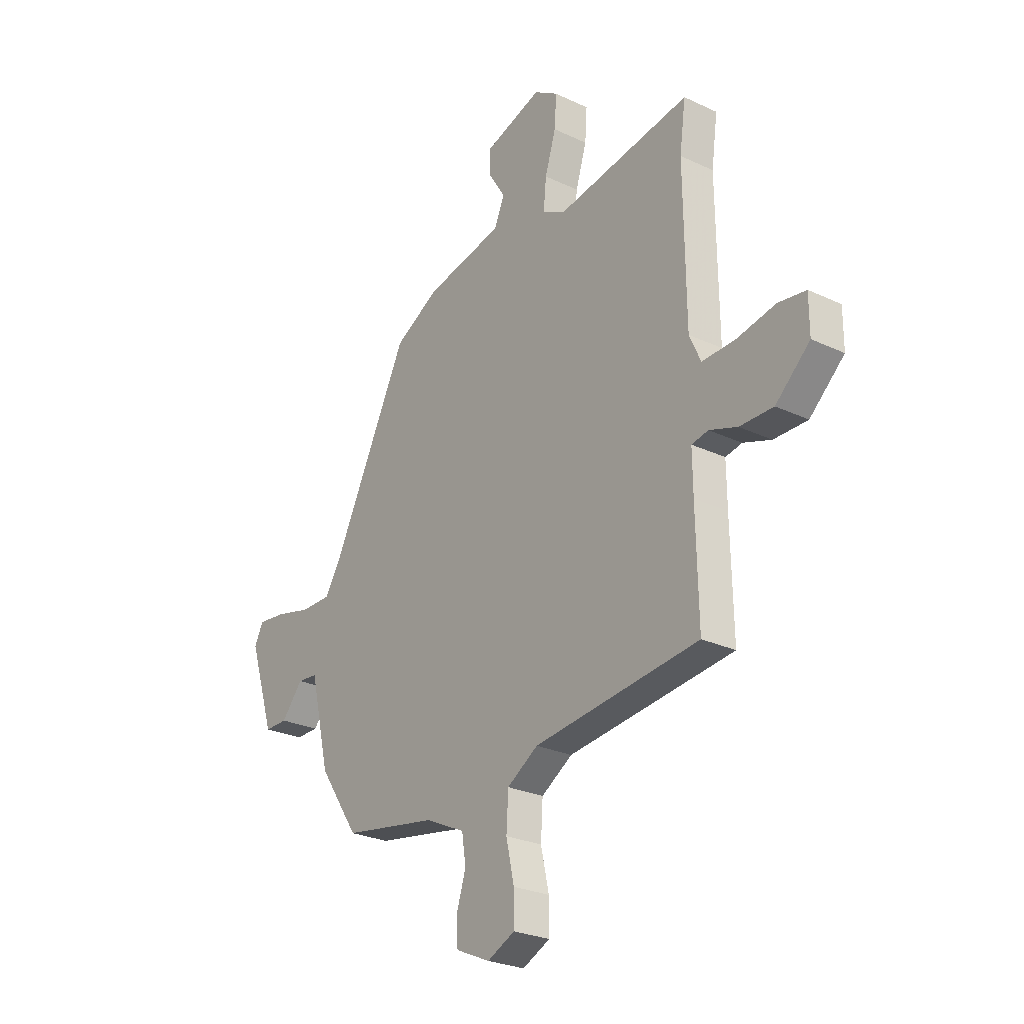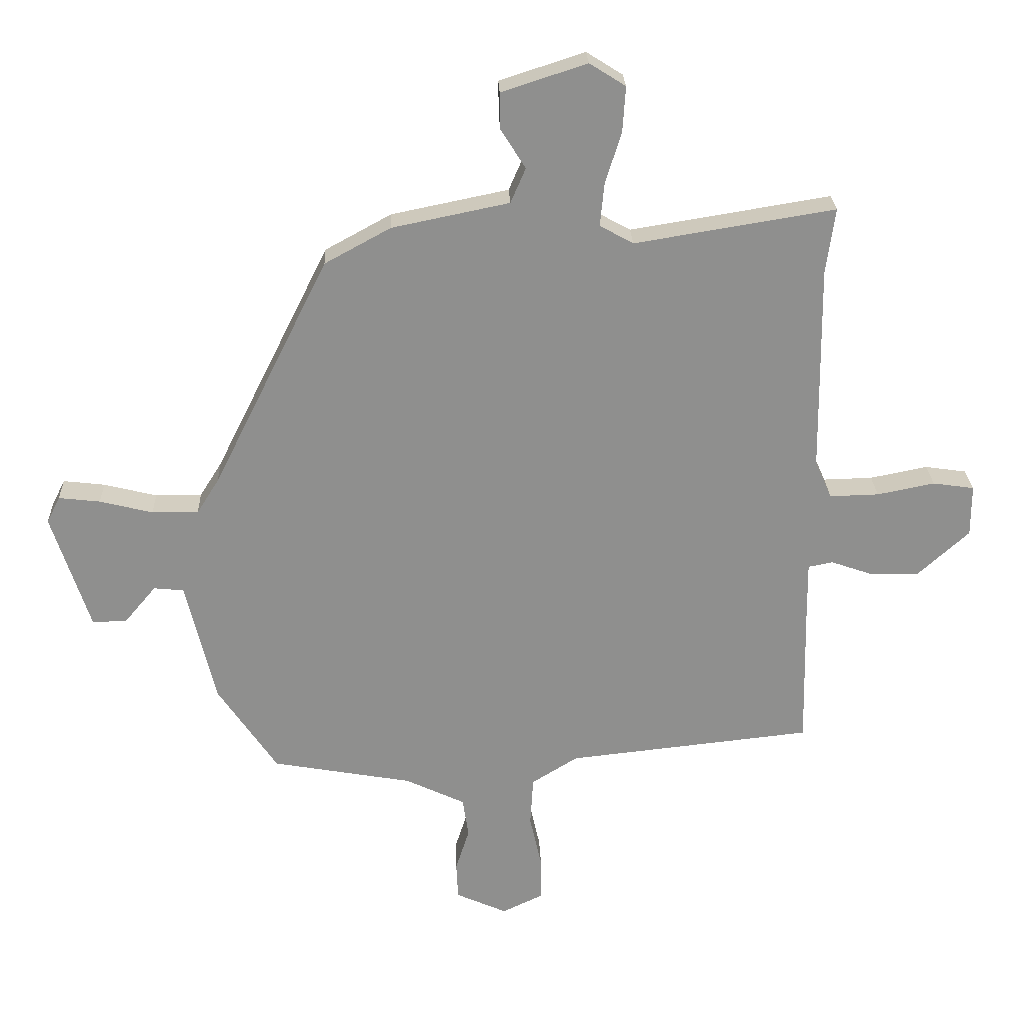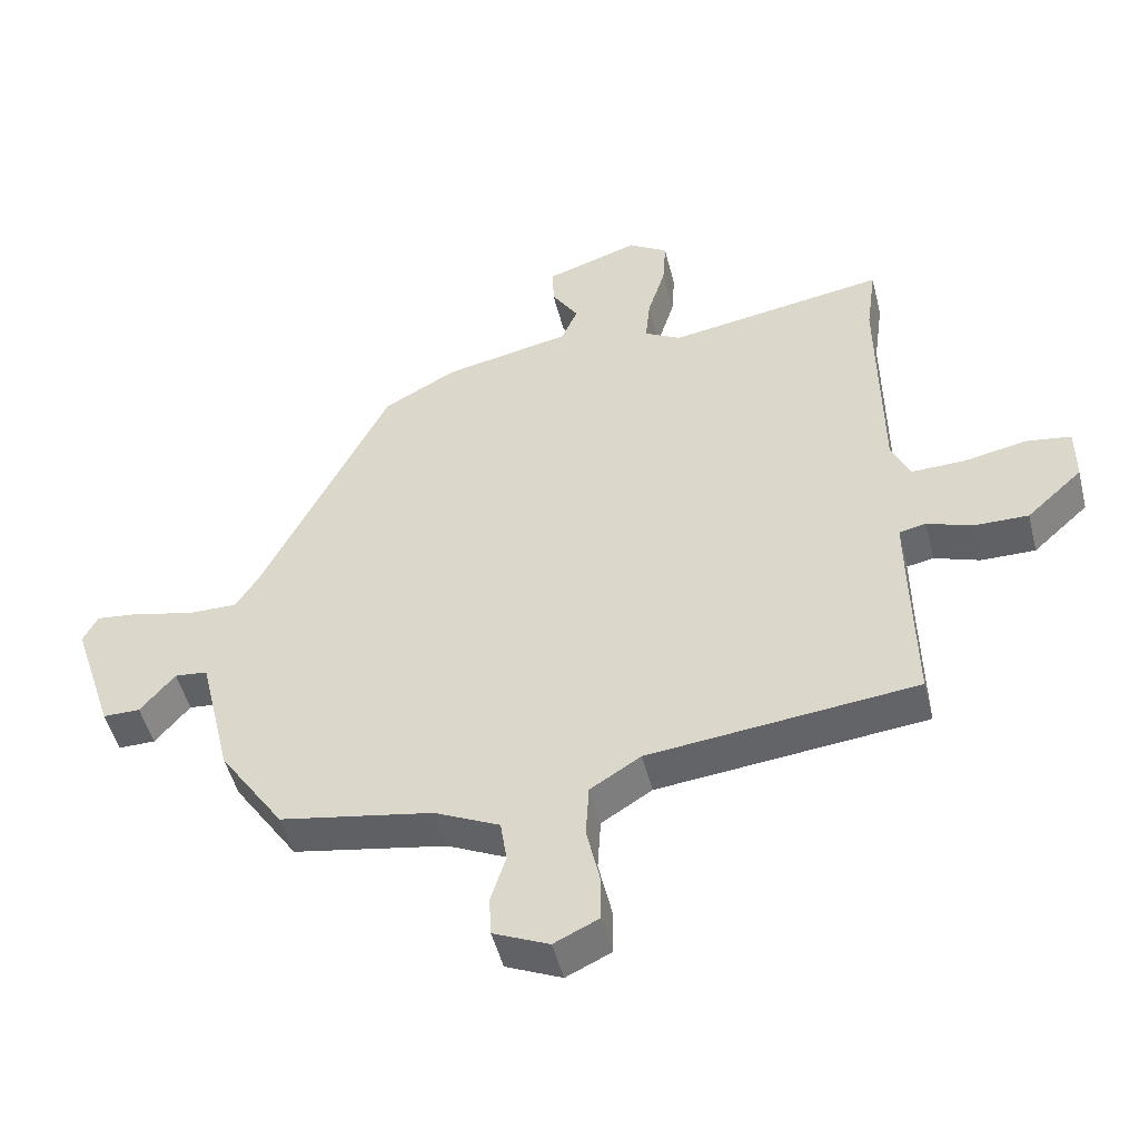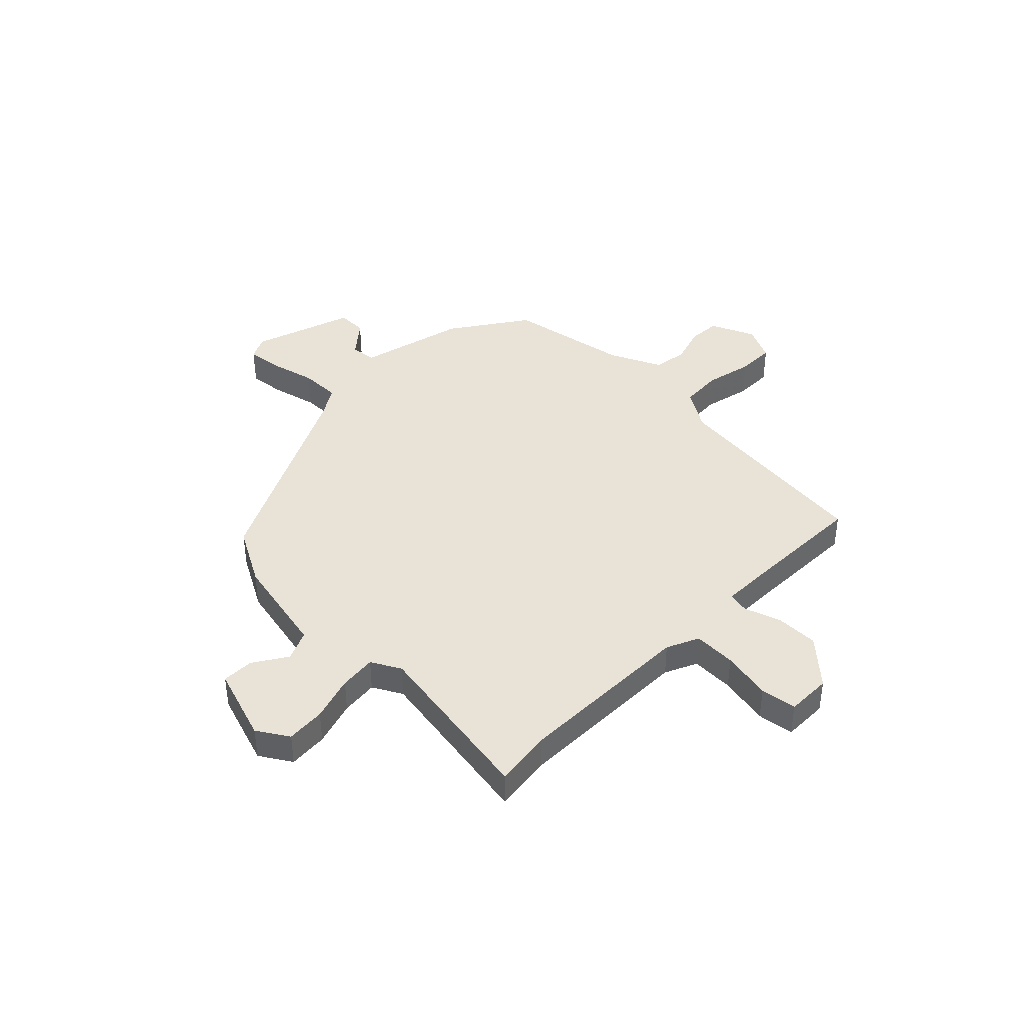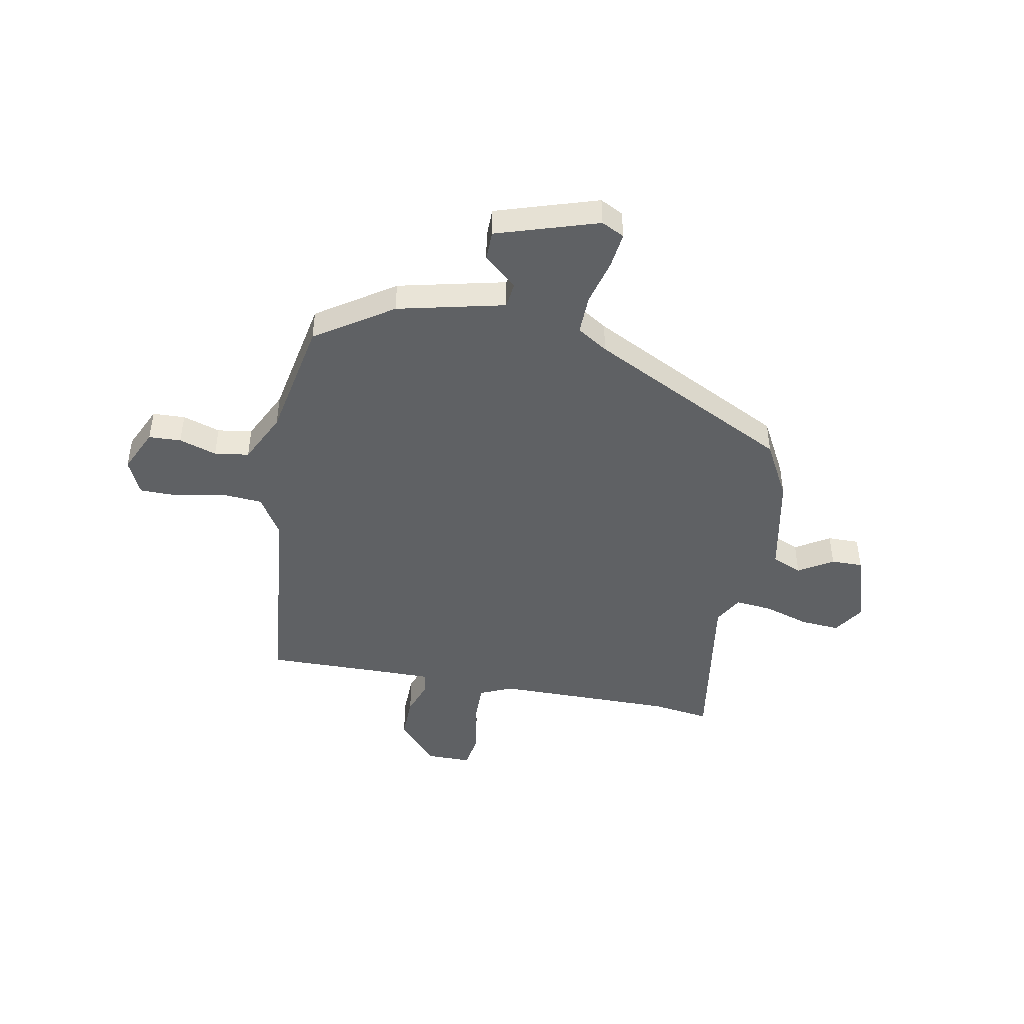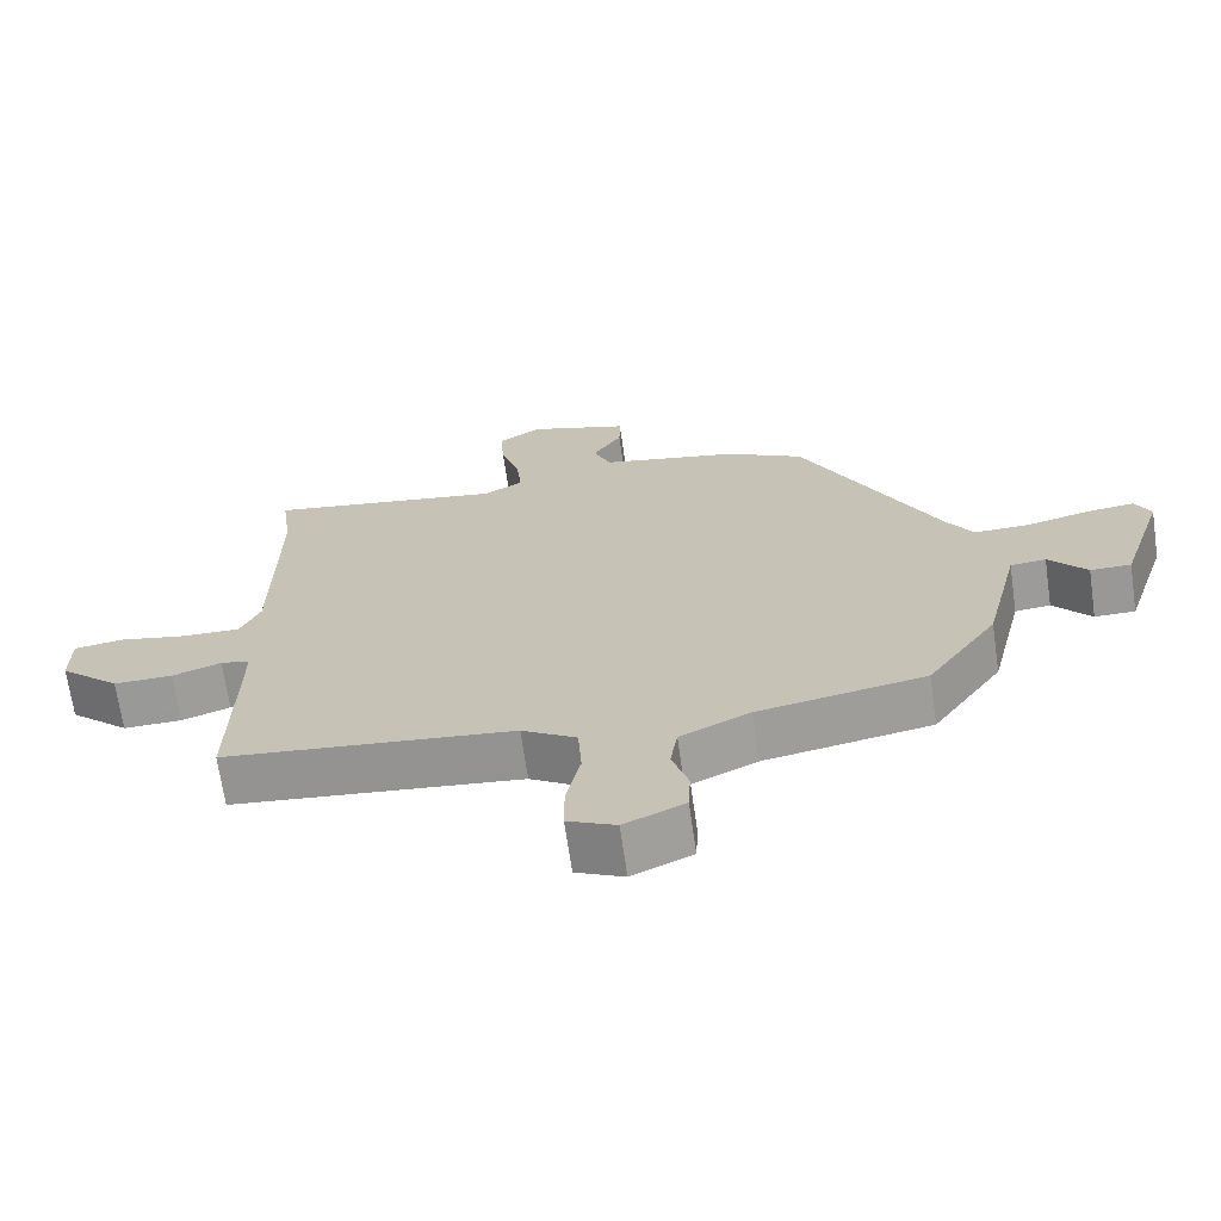
<metadata>
{"format":"obj","ext":"obj","renderer":"f3d","projection":"perspective","resolution":1024,"background":"white","views":[{"elev":-26.4,"azim":53.4,"up":"+Z"},{"elev":25.0,"azim":-2.3,"up":"+Z"},{"elev":-49.2,"azim":14.0,"up":"+Z"},{"elev":41.4,"azim":44.8,"up":"+Y"},{"elev":-45.4,"azim":-101.1,"up":"+Y"},{"elev":-68.6,"azim":-171.8,"up":"+Z"}]}
</metadata>
<code>
v 0.498 0.07 -0.441
v 0.089 0.07 -0.485
v 0.012 0.07 -0.533
v 0.007 0.07 -0.615
v 0.027 0.07 -0.705
v 0.027 0.07 -0.778
v -0.041 0.07 -0.81
v -0.126 0.07 -0.772
v -0.129 0.07 -0.71
v -0.106 0.07 -0.638
v -0.116 0.07 -0.572
v -0.215 0.07 -0.525
v -0.449 0.07 -0.483
v -0.548 0.07 -0.337
v -0.597 0.07 -0.132
v -0.647 0.07 -0.127
v -0.7 0.07 -0.19
v -0.757 0.07 -0.19
v -0.82 0.07 0.004
v -0.798 0.07 0.048
v -0.729 0.07 0.04
v -0.641 0.07 0.018
v -0.564 0.07 0.017
v -0.527 0.07 0.076
v -0.334 0.07 0.462
v -0.224 0.07 0.522
v -0.029 0.07 0.562
v -0.004 0.07 0.62
v -0.045 0.07 0.685
v -0.046 0.07 0.746
v 0.096 0.07 0.792
v 0.156 0.07 0.754
v 0.151 0.07 0.679
v 0.124 0.07 0.592
v 0.117 0.07 0.521
v 0.173 0.07 0.49
v 0.506 0.07 0.544
v 0.491 0.07 0.434
v 0.495 0.07 0.089
v 0.523 0.07 0.027
v 0.605 0.07 0.029
v 0.701 0.07 0.048
v 0.77 0.07 0.038
v 0.77 0.07 -0.048
v 0.685 0.07 -0.125
v 0.602 0.07 -0.124
v 0.533 0.07 -0.1
v 0.492 0.07 -0.108
v 0.493 0.07 -0.203
v 0.498 0 -0.441
v 0.089 0 -0.485
v 0.012 0 -0.533
v 0.007 0 -0.615
v 0.027 0 -0.705
v 0.027 0 -0.778
v -0.041 0 -0.81
v -0.126 0 -0.772
v -0.129 0 -0.71
v -0.106 0 -0.638
v -0.116 0 -0.572
v -0.215 0 -0.525
v -0.449 0 -0.483
v -0.548 0 -0.337
v -0.597 0 -0.132
v -0.647 0 -0.127
v -0.7 0 -0.19
v -0.757 0 -0.19
v -0.82 0 0.004
v -0.798 0 0.048
v -0.729 0 0.04
v -0.641 0 0.018
v -0.564 0 0.017
v -0.527 0 0.076
v -0.334 0 0.462
v -0.224 0 0.522
v -0.029 0 0.562
v -0.004 0 0.62
v -0.045 0 0.685
v -0.046 0 0.746
v 0.096 0 0.792
v 0.156 0 0.754
v 0.151 0 0.679
v 0.124 0 0.592
v 0.117 0 0.521
v 0.173 0 0.49
v 0.506 0 0.544
v 0.491 0 0.434
v 0.495 0 0.089
v 0.523 0 0.027
v 0.605 0 0.029
v 0.701 0 0.048
v 0.77 0 0.038
v 0.77 0 -0.048
v 0.685 0 -0.125
v 0.602 0 -0.124
v 0.533 0 -0.1
v 0.492 0 -0.108
v 0.493 0 -0.203
f 45 46 47
f 44 45 47
f 43 44 47
f 42 43 47
f 41 42 47
f 40 41 47 48
f 39 40 48
f 38 39 48
f 36 37 38
f 36 38 48
f 35 36 48 49
f 32 33 34
f 31 32 34
f 30 31 34
f 29 30 34
f 28 29 34
f 27 28 34 35
f 49 1 2
f 35 49 2
f 27 35 2
f 26 27 2
f 25 26 2
f 24 25 2
f 20 21 22
f 19 20 22
f 18 19 22
f 17 18 22
f 16 17 22
f 15 16 22 23
f 24 2 3
f 23 24 3
f 15 23 3
f 14 15 3
f 13 14 3
f 12 13 3
f 8 9 10
f 7 8 10
f 6 7 10
f 5 6 10
f 4 5 10
f 4 10 11
f 3 4 11 12
f 96 95 94
f 96 94 93
f 96 93 92
f 96 92 91
f 96 91 90
f 97 96 90 89
f 97 89 88
f 97 88 87
f 87 86 85
f 97 87 85
f 98 97 85 84
f 83 82 81
f 83 81 80
f 83 80 79
f 83 79 78
f 83 78 77
f 84 83 77 76
f 51 50 98
f 51 98 84
f 51 84 76
f 51 76 75
f 51 75 74
f 51 74 73
f 71 70 69
f 71 69 68
f 71 68 67
f 71 67 66
f 71 66 65
f 72 71 65 64
f 52 51 73
f 52 73 72
f 52 72 64
f 52 64 63
f 52 63 62
f 52 62 61
f 59 58 57
f 59 57 56
f 59 56 55
f 59 55 54
f 59 54 53
f 60 59 53
f 61 60 53 52
f 1 50 51 2
f 2 51 52 3
f 3 52 53 4
f 4 53 54 5
f 5 54 55 6
f 6 55 56 7
f 7 56 57 8
f 8 57 58 9
f 9 58 59 10
f 10 59 60 11
f 11 60 61 12
f 12 61 62 13
f 13 62 63 14
f 14 63 64 15
f 15 64 65 16
f 16 65 66 17
f 17 66 67 18
f 18 67 68 19
f 19 68 69 20
f 20 69 70 21
f 21 70 71 22
f 22 71 72 23
f 23 72 73 24
f 24 73 74 25
f 25 74 75 26
f 26 75 76 27
f 27 76 77 28
f 28 77 78 29
f 29 78 79 30
f 30 79 80 31
f 31 80 81 32
f 32 81 82 33
f 33 82 83 34
f 34 83 84 35
f 35 84 85 36
f 36 85 86 37
f 37 86 87 38
f 38 87 88 39
f 39 88 89 40
f 40 89 90 41
f 41 90 91 42
f 42 91 92 43
f 43 92 93 44
f 44 93 94 45
f 45 94 95 46
f 46 95 96 47
f 47 96 97 48
f 48 97 98 49
f 49 98 50 1

</code>
